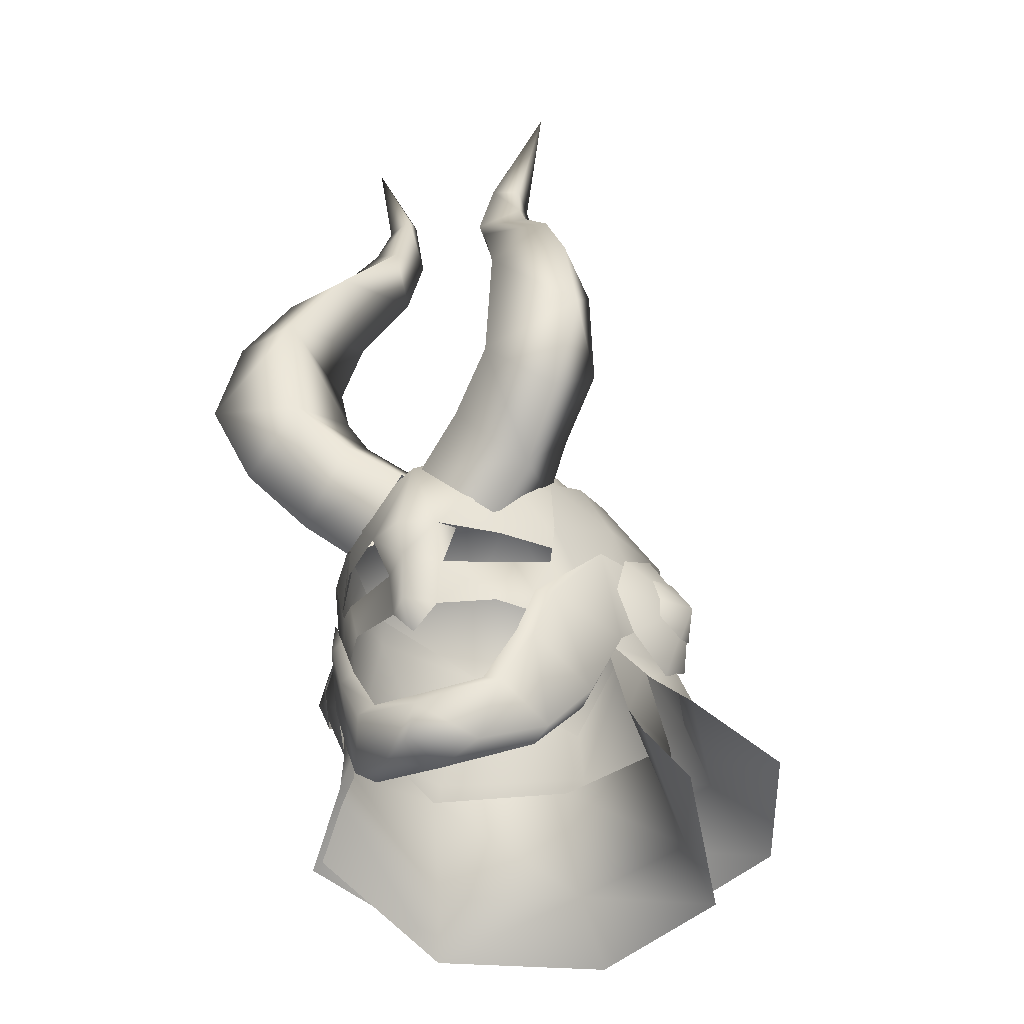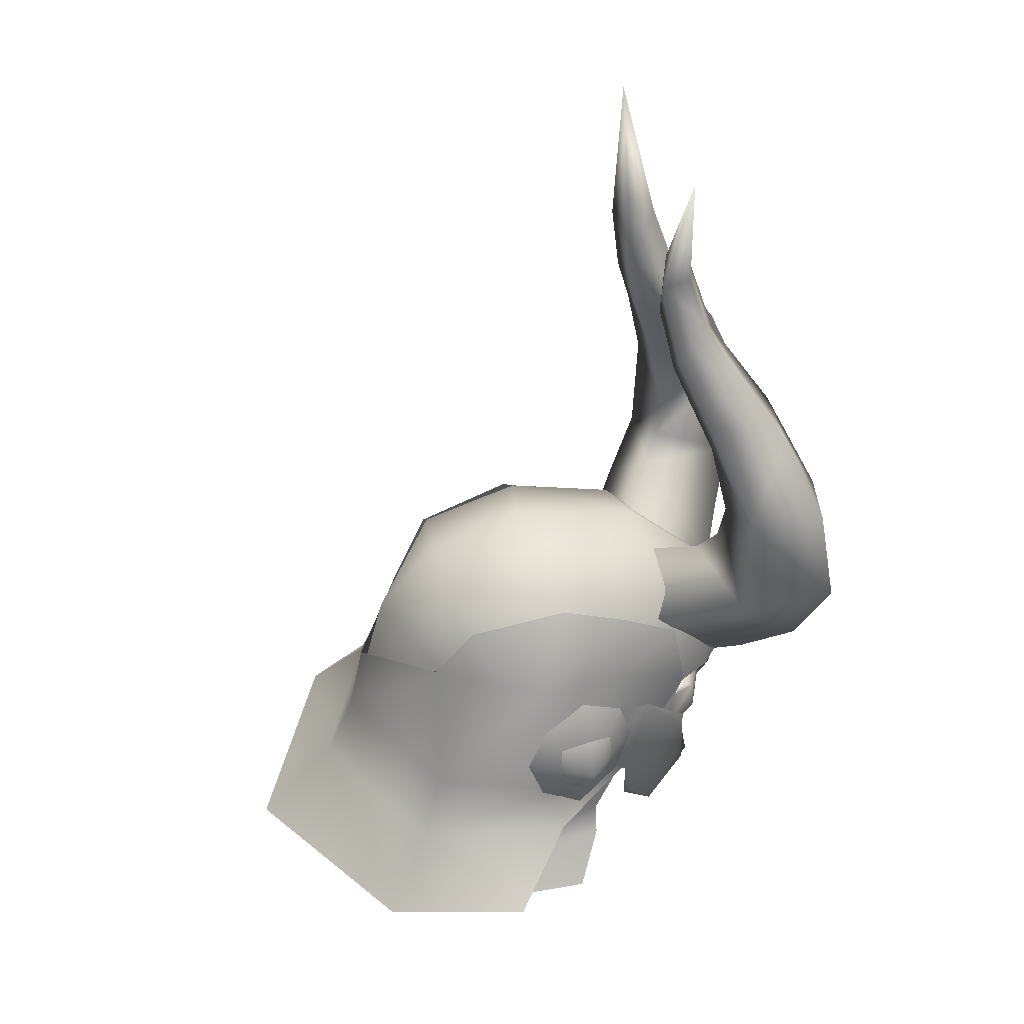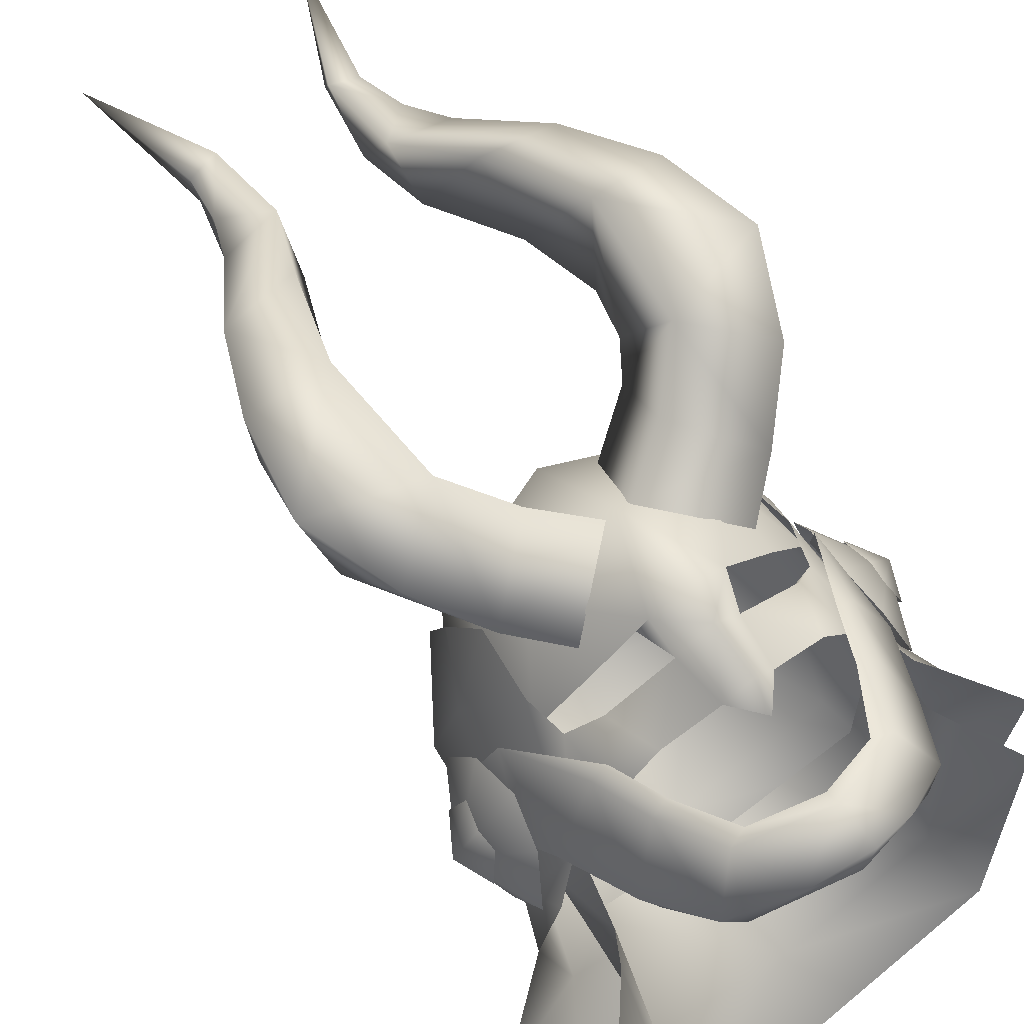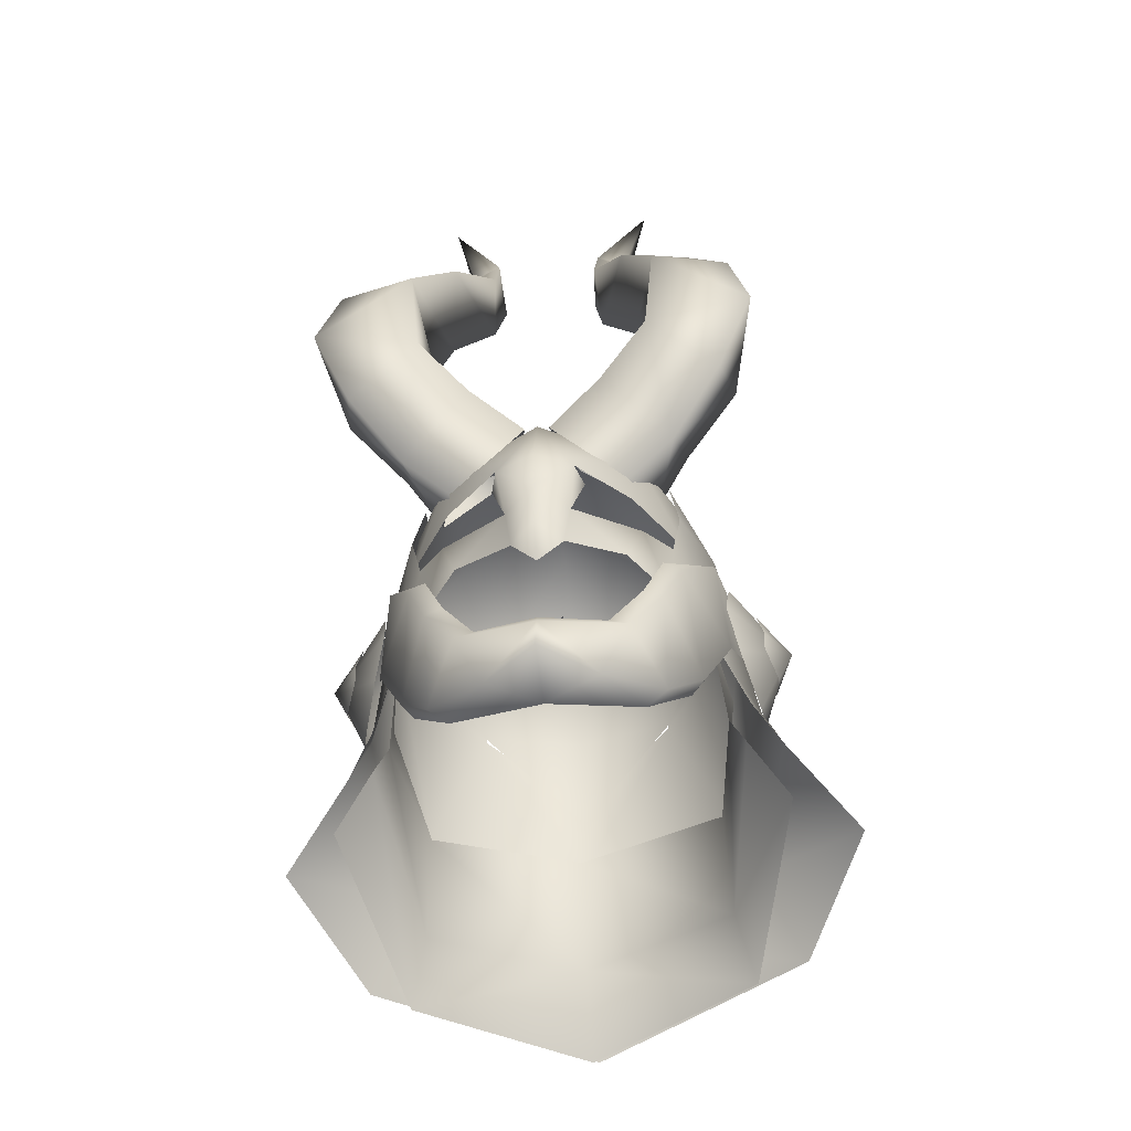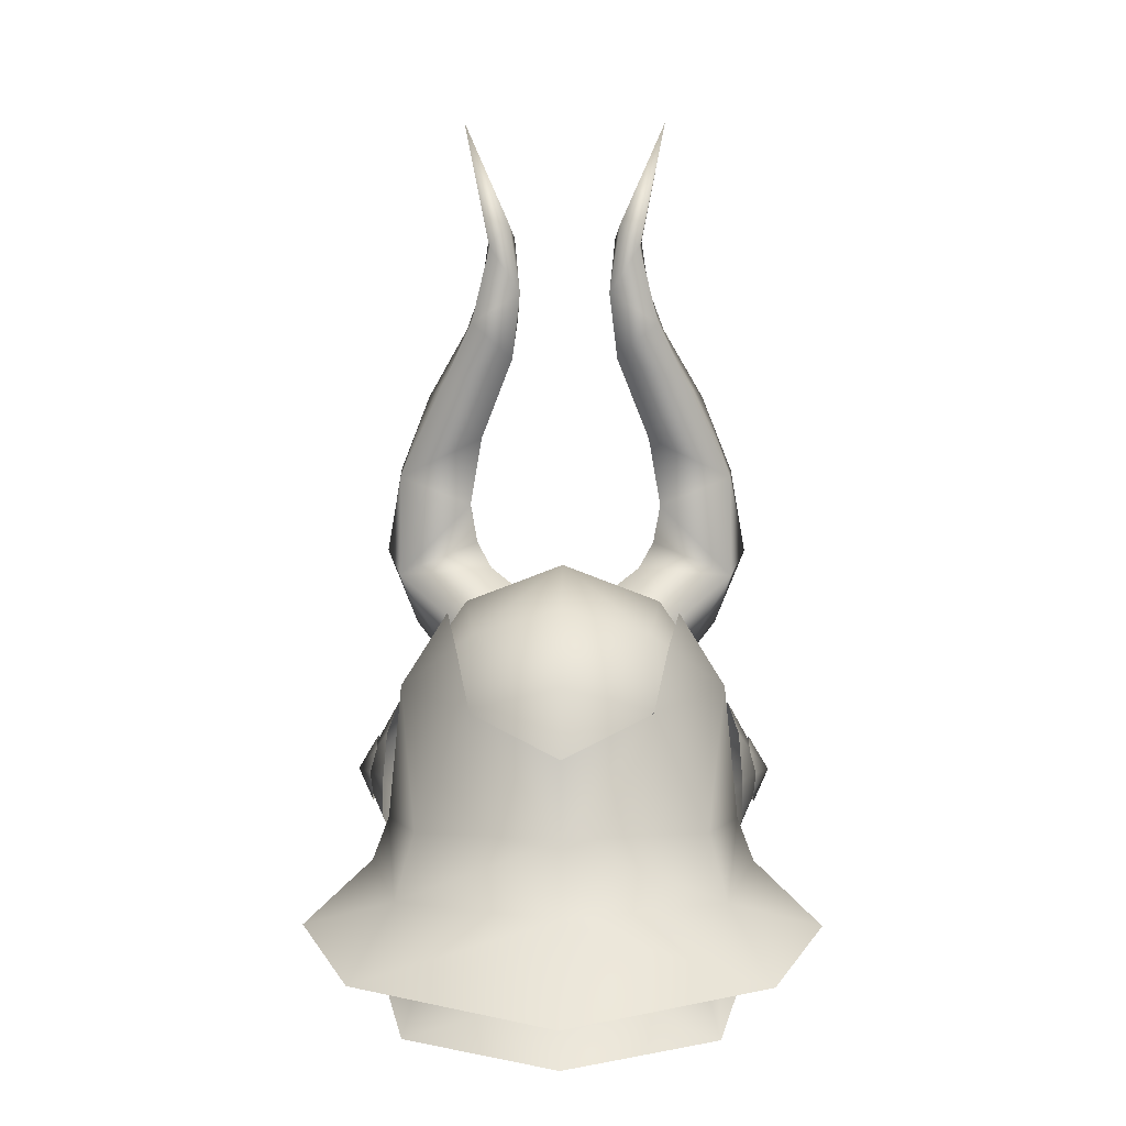
<metadata>
{"format":"obj","ext":"obj","renderer":"f3d","projection":"perspective","resolution":1024,"background":"white","views":[{"elev":-39.3,"azim":24.1,"up":"+Y"},{"elev":38.7,"azim":-106.6,"up":"+Y"},{"elev":66.4,"azim":-35.6,"up":"+Z"},{"elev":-55.0,"azim":6.1,"up":"+Y"},{"elev":7.5,"azim":-179.3,"up":"+Y"}]}
</metadata>
<code>
g mesh00
v 0.0223 60.58 -0.4857
v 0.0223 61.81 -1.755
v -1.278 61.25 -1.913
f 1 2 3
v 11.12 56.58 -2.021
v 11.21 56.96 -0.1866
v 12.37 55 -0.2407
v 10.9 53.84 1.378
v 11.53 53.04 -0.2948
v 11.38 53.97 -2.097
v 11.52 55.12 -2.047
v -10.6 56.44 1.449
v -11.21 56.96 -0.1866
v -12.37 55 -0.2407
v -11.12 56.58 -2.021
v -11.52 55.12 -2.047
v -11.38 53.97 -2.097
v -11.53 53.04 -0.2948
v -10.9 53.84 1.378
v -10.97 54.98 1.426
v 10.6 56.44 1.449
v 10.97 54.98 1.426
f 4 5 6
f 7 8 6
f 8 9 6
f 6 9 10
f 6 10 4
f 11 12 13
f 13 12 14
f 14 15 13
f 13 15 16
f 13 16 17
f 17 18 13
f 13 18 19
f 13 19 11
f 5 20 6
f 6 20 21
f 6 21 7
v 5.049 59.83 9.871
v 4.76 55.43 10.32
v 7.328 55.98 6.404
v -12.17 55 -0.2407
v -9.898 59.1 -0.2073
v -10.41 57.71 -2.883
v 0 42.74 7.517
v 0 42.49 11.31
v -2.832 43.22 8.645
v 0.0223 53.61 12.91
v 0.0223 55.36 13.62
v -1.998 55.35 12.74
v -1.33 51.01 11.12
v 0.005574 50.81 12.61
v 6.129 64.78 15.41
v 3.506 62.08 13.73
v 7.134 58.77 11.71
v 0 44.94 10.83
v 0 42.49 11.31
v 2.832 43.22 8.645
v 4.338 51.27 9.766
v 1.681 53.78 11.16
v 1.353 51.01 11.12
v 0.0223 61.98 -11.02
v 5.403 60.14 -8.33
v 0.0223 56.67 -12.45
v 9.553 60.58 -2.92
v 8.346 53.37 -9.535
v 5.233 60.05 -8.691
v 5.317 74.25 9.365
v 6.091 69.9 10.27
v 6.708 71.34 15.84
v 5.082 64.26 -6.521
v 8.815 60.91 -0.4146
v -3.129 86.85 7.983
v -2.766 83.5 6.395
v -3.439 87.76 6.353
v 10.65 65.4 9.976
v 7.734 63.39 7.42
v 10.69 52.68 -3.11
v 12.17 55 -0.2407
v 10.44 50.86 -0.4493
v 6.597 60.78 7.161
v 7.064 56.88 7.786
v 8.693 59.66 2.844
v 8.596 51.2 3.169
v 6.611 54.8 7.411
v 6.398 51.35 6.97
v -8.678 56.68 4.724
v -6.999 52.29 7.894
v -6.082 52.36 8.338
v -5.996 49.42 8.431
v -5.03 49.73 8.615
v -3.303 46.73 9.154
v 6.107 63.45 -6.499
v 6.597 60.78 7.161
v 7.037 62.99 3.491
v 6.928 64.59 -0.6079
v 9.317 57.49 2.542
v 9.898 59.1 -0.2073
v 10.58 55.22 -4.046
v 10.41 57.71 -2.883
v 9.892 50.25 0.5593
v 10.45 52.37 -1.857
v -8.693 59.66 2.844
v -10.45 52.37 -1.857
v -8.596 51.2 3.169
v 9.08 54.92 3.387
v 9.586 52.46 2.331
v 15.22 46.86 -5.8
v 9.391 49.66 -10.79
v 11.44 49.76 -1.91
v 11.86 45.71 -13.78
v 0 45.31 -19.92
v 0 49.91 -15.2
v -11.86 45.71 -13.78
v -9.391 49.66 -10.79
v 0 58.2 -12.54
v 0 53.92 -13.42
v -5.233 60.05 -8.691
v -8.346 53.37 -9.535
v -9.553 60.58 -2.92
v -7.037 62.99 3.491
v -6.928 64.59 -0.6079
v -6.107 63.45 -6.499
v 4.317 46.34 9.154
v 5.996 49.42 8.431
v 5.03 49.73 8.615
v 6.999 52.29 7.894
v 6.082 52.36 8.338
v 8.678 56.68 4.724
v -1.998 55.35 12.74
v 0.0223 55.36 13.62
v 0.0223 60.48 12.07
v 7.262 60.44 5.54
v 5.293 63.76 6.29
v 5.81 65.23 -0.279
v 0.0223 65.91 6.23
v -5.037 64.26 -6.521
v 0.0223 65.86 -7.397
v -4.76 55.43 10.32
v -5.004 59.83 9.871
v -5.248 63.76 6.29
v -8.77 60.91 -0.4146
v -5.358 60.14 -8.33
v 0.0223 56.67 -12.45
v 1.998 55.35 12.74
v 0.0223 55.36 13.62
v -6.597 60.78 7.161
v -7.064 56.88 7.786
v -6.582 54.8 7.411
v -6.375 51.35 6.97
v -9.317 57.49 2.542
v -10.58 55.22 -4.046
v -10.69 52.68 -3.11
v -10.44 50.86 -0.4493
v -9.586 52.46 2.331
v -9.08 54.92 3.387
v 2.832 43.22 8.645
v 4.71 66 9.055
v -0.6369 60.14 12.17
v -1.775 64.01 6.814
v -4.71 66 9.055
v -5.878 61.34 5.65
v -7.734 63.39 7.42
v -7.134 58.77 11.71
v 9.834 61.71 14.07
v 4.756 86.64 7.451
v 4.608 86.31 5.804
v 6.15 93.87 6.803
v -10.65 65.4 9.976
v -4.71 66 9.055
v -7.734 63.39 7.42
v -7.134 58.77 11.71
v -6.129 64.78 15.41
v -9.834 61.71 14.07
v 1.998 55.35 12.74
v -1.681 53.78 11.16
v -2.407 56.01 11.09
v -6.15 93.87 6.803
v -4.608 86.31 5.804
v -4.756 86.64 7.451
v -3.506 62.08 13.73
v -4.633 56.53 10.89
v 7.134 58.77 11.71
v 3.506 62.08 13.73
v 0.6369 60.14 12.17
v 4.71 66 9.055
v 1.775 64.01 6.814
v 5.878 61.34 5.65
v -8.851 76.7 12.66
v -10.56 71.72 10.17
v -10.86 71.78 14.7
v 10.56 71.72 10.17
v 8.851 76.7 12.66
v 10.86 71.78 14.7
v 4.633 56.53 10.89
v 7.734 63.39 7.42
v 8.117 44.93 -9.195
v 8.7 47.97 1.309
v 9.479 46.43 1.156
v -11.52 43.8 -0.4803
v -9.479 46.43 1.156
v -9.039 41.78 -11.17
v -8.117 44.93 -9.195
v 0 44.97 -12.49
v -5.647 67.55 10.02
v -3.506 62.08 13.73
v 5.647 67.55 10.02
v -2.832 43.22 8.645
v -7.914 50.99 -7.713
v -8.7 47.97 1.309
v -9.04 52.01 -0.8043
v -8.092 52.37 3.871
v -1.681 53.78 11.16
v -4.875 54.1 8.636
v -5.153 53.97 9.256
v -6.582 54.8 7.411
v 6.611 54.8 7.411
v 4.92 54.1 8.636
v 5.198 53.97 9.256
v 1.681 53.78 11.16
v -6.582 54.8 7.411
v -6.375 51.35 6.97
v -5.153 53.97 9.256
v -4.316 51.27 9.766
v -1.681 53.78 11.16
v -1.33 51.01 11.12
v 5.198 53.97 9.256
v 6.398 51.35 6.97
v 6.611 54.8 7.411
v -4.317 46.34 9.154
v 0 44.94 10.83
v 0 45.7 10.47
v 3.303 46.73 9.154
v 0.0223 67.61 -1.694
v -5.765 65.23 -0.279
v -7.217 60.44 5.54
v 0 42.74 7.517
v -2.832 43.22 8.645
v -4.804 44.05 5.756
v -5.9 44.65 6.262
v -6.962 46.93 3.958
v -7.656 47.83 4.174
v -9.146 51.55 3.159
v -6.708 71.34 15.84
v -6.091 69.9 10.27
v -5.317 74.25 9.365
v -7.582 77.91 8.164
v -6.224 81.14 9.712
v -3.005 81.76 9.81
v 2.407 56.01 11.09
v 1.681 53.78 11.16
v 1.353 51.01 11.12
v 0.005574 50.81 12.61
v 0 49.43 11.18
v 9.479 46.43 1.156
v 11.52 43.8 -0.4803
v 8.117 44.93 -9.195
v 9.039 41.78 -11.17
v 0 41.68 -16
v 9.146 51.55 3.159
v 7.652 47.82 4.174
v 6.962 46.93 3.958
v 5.9 44.65 6.262
v 4.804 44.05 5.756
v 2.832 43.22 8.645
v -9.847 57.78 -0.1514
v -9.662 53.63 0.8626
v -8.678 56.68 4.724
v -9.146 51.55 3.159
v -6.999 52.29 7.894
v -7.656 47.83 4.174
v -5.996 49.42 8.431
v -5.9 44.65 6.262
v -4.317 46.34 9.154
v -2.832 43.22 8.645
v 0 44.94 10.83
v 7.582 77.91 8.164
v 6.224 81.14 9.712
v 3.005 81.76 9.81
v 0 44.94 10.83
v 2.832 43.22 8.645
v 4.317 46.34 9.154
v 5.9 44.65 6.262
v 5.996 49.42 8.431
v 7.652 47.82 4.174
v 6.999 52.29 7.894
v 9.146 51.55 3.159
v 8.678 56.68 4.724
v 9.662 53.63 0.8626
v 9.847 57.78 -0.1514
v -9.479 46.43 1.156
v -8.117 44.93 -9.195
v 0 44.97 -12.49
v 0 51.26 -10.5
v 7.914 50.99 -7.713
v 9.04 52.01 -0.8043
v 8.092 52.37 3.871
v -15.22 46.86 -5.8
v -11.44 49.76 -1.91
v -9.892 50.25 0.5593
v -7.283 55.98 6.404
v -5.224 83.75 8.402
v -5.793 81.65 6.745
v -3.278 79.39 7.338
v -4.855 77.12 13.03
v 3.439 87.76 6.353
v 2.766 83.5 6.395
v 3.129 86.85 7.983
v 5.224 83.75 8.402
v 5.793 81.65 6.745
v 3.278 79.39 7.338
v 4.855 77.12 13.03
v -6.597 60.78 7.161
v -11.85 66.35 15.41
v 11.85 66.35 15.41
f 22 23 24
f 25 26 27
f 28 29 30
f 31 32 33
f 31 34 35
f 36 37 38
f 39 40 41
f 42 43 44
f 45 46 47
f 48 49 50
f 51 52 53
f 54 55 46
f 56 57 58
f 59 38 60
f 61 62 63
f 64 65 66
f 67 68 69
f 70 71 72
f 72 71 73
f 72 73 74
f 74 73 75
f 48 50 76
f 77 66 78
f 78 66 48
f 78 48 79
f 79 48 76
f 80 62 81
f 61 82 62
f 62 82 83
f 62 83 81
f 84 85 67
f 86 87 88
f 80 89 62
f 62 89 90
f 62 90 63
f 91 92 93
f 94 95 96
f 96 95 97
f 96 97 98
f 99 100 101
f 101 100 102
f 101 102 103
f 104 105 103
f 103 105 106
f 103 106 101
f 107 108 109
f 109 108 110
f 109 110 111
f 111 110 112
f 113 114 115
f 116 55 117
f 117 55 118
f 117 118 119
f 120 121 45
f 122 113 123
f 123 113 115
f 123 115 124
f 125 120 126
f 126 120 45
f 126 45 127
f 23 22 128
f 128 22 115
f 128 115 129
f 130 86 131
f 131 86 88
f 131 88 132
f 132 88 133
f 26 25 134
f 27 135 25
f 25 135 136
f 25 136 137
f 137 138 25
f 25 138 139
f 25 139 134
f 29 28 140
f 59 60 141
f 142 143 144
f 144 143 145
f 144 145 146
f 146 145 147
f 148 36 38
f 149 150 151
f 152 153 154
f 155 156 157
f 32 31 158
f 34 31 159
f 159 31 33
f 159 33 160
f 161 162 163
f 144 164 142
f 142 164 147
f 142 147 165
f 165 147 145
f 166 167 168
f 168 167 169
f 168 169 170
f 170 169 171
f 172 173 174
f 175 176 177
f 168 178 166
f 166 178 171
f 166 171 179
f 179 171 169
f 180 181 182
f 183 184 185
f 185 184 186
f 185 186 187
f 152 188 153
f 153 188 156
f 153 156 189
f 189 156 155
f 37 36 141
f 141 36 190
f 141 190 59
f 40 39 191
f 192 193 194
f 194 193 195
f 196 197 198
f 198 197 199
f 200 201 202
f 202 201 203
f 204 205 206
f 206 205 207
f 206 207 208
f 208 207 209
f 43 42 210
f 210 42 211
f 210 211 212
f 73 213 75
f 75 213 214
f 75 214 215
f 215 214 107
f 215 107 216
f 216 107 109
f 24 116 22
f 22 116 117
f 22 117 115
f 115 117 119
f 115 119 124
f 46 45 54
f 54 45 121
f 54 121 217
f 217 121 120
f 217 120 218
f 218 120 125
f 218 125 219
f 49 48 85
f 85 48 66
f 85 66 67
f 67 66 65
f 67 65 68
f 220 221 222
f 222 221 223
f 222 223 224
f 224 223 225
f 224 225 226
f 227 228 229
f 229 228 173
f 229 173 230
f 230 173 172
f 230 172 231
f 231 172 232
f 233 158 234
f 234 158 31
f 234 31 235
f 235 31 236
f 235 236 237
f 237 236 34
f 84 93 85
f 85 93 92
f 85 92 49
f 49 92 100
f 49 100 50
f 50 100 99
f 238 239 240
f 240 239 241
f 240 241 187
f 187 241 242
f 187 242 185
f 243 244 245
f 245 244 246
f 245 246 247
f 247 246 248
f 247 248 220
f 249 250 251
f 251 250 252
f 251 252 253
f 253 252 254
f 253 254 255
f 255 254 256
f 255 256 257
f 257 256 258
f 257 258 259
f 52 51 175
f 175 51 260
f 175 260 176
f 176 260 261
f 176 261 262
f 263 264 265
f 265 264 266
f 265 266 267
f 267 266 268
f 267 268 269
f 269 268 270
f 269 270 271
f 271 270 272
f 271 272 273
f 274 193 275
f 275 193 192
f 275 192 276
f 276 192 277
f 276 277 180
f 180 277 278
f 180 278 181
f 181 278 279
f 181 279 280
f 97 281 98
f 98 281 282
f 98 282 87
f 87 282 283
f 87 283 88
f 55 54 118
f 118 54 217
f 118 217 119
f 119 217 218
f 119 218 124
f 124 218 219
f 124 219 123
f 123 219 284
f 123 284 122
f 57 56 232
f 232 56 285
f 232 285 231
f 231 285 286
f 231 286 230
f 230 286 287
f 230 287 229
f 229 287 288
f 229 288 227
f 289 290 291
f 291 290 262
f 291 262 292
f 292 262 261
f 292 261 293
f 293 261 260
f 293 260 294
f 294 260 51
f 294 51 295
f 295 51 53
f 91 94 92
f 92 94 96
f 92 96 100
f 100 96 98
f 100 98 102
f 102 98 87
f 102 87 103
f 103 87 86
f 103 86 104
f 104 86 296
f 57 162 58
f 58 162 161
f 58 161 56
f 56 161 163
f 56 163 285
f 285 163 162
f 285 162 286
f 286 162 57
f 286 57 287
f 287 57 232
f 287 232 288
f 288 232 172
f 288 172 227
f 227 172 174
f 227 174 297
f 297 174 173
f 297 173 152
f 152 173 228
f 152 228 188
f 188 228 227
f 188 227 156
f 156 227 297
f 156 297 157
f 157 297 152
f 157 152 155
f 155 152 154
f 38 59 148
f 148 59 298
f 148 298 36
f 36 298 53
f 36 53 190
f 190 53 52
f 190 52 59
f 59 52 175
f 59 175 298
f 298 175 177
f 298 177 53
f 53 177 176
f 53 176 295
f 295 176 262
f 295 262 294
f 294 262 290
f 294 290 293
f 293 290 150
f 293 150 292
f 292 150 149
f 292 149 291
f 291 149 151
f 291 151 289
f 289 151 150
f 289 150 290

</code>
